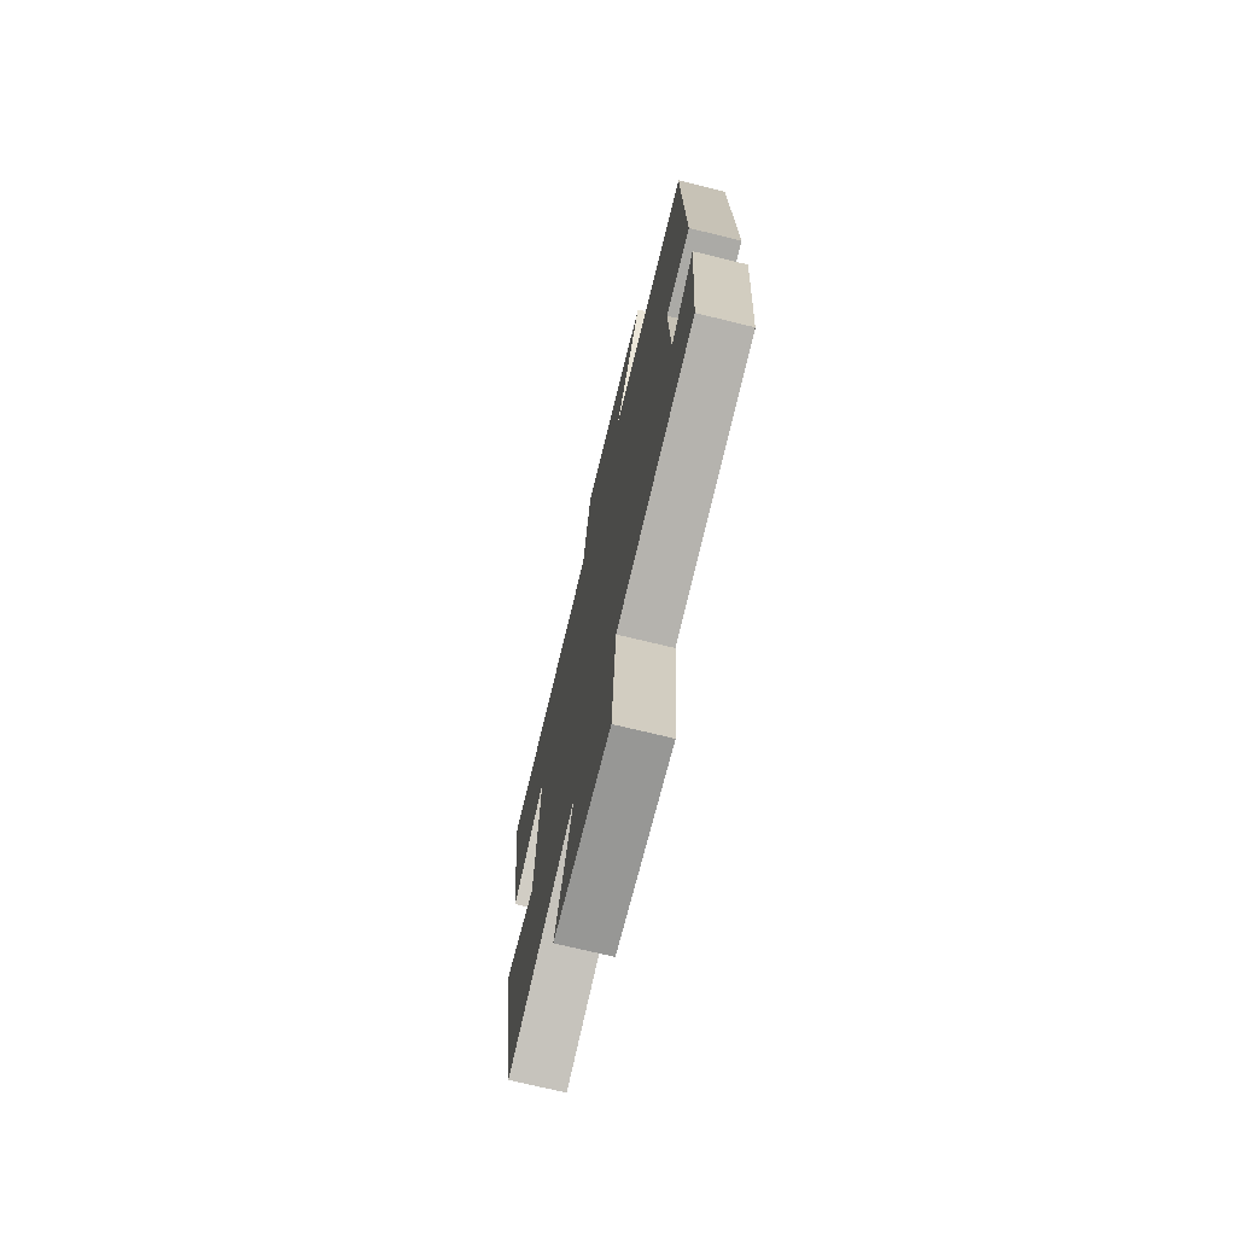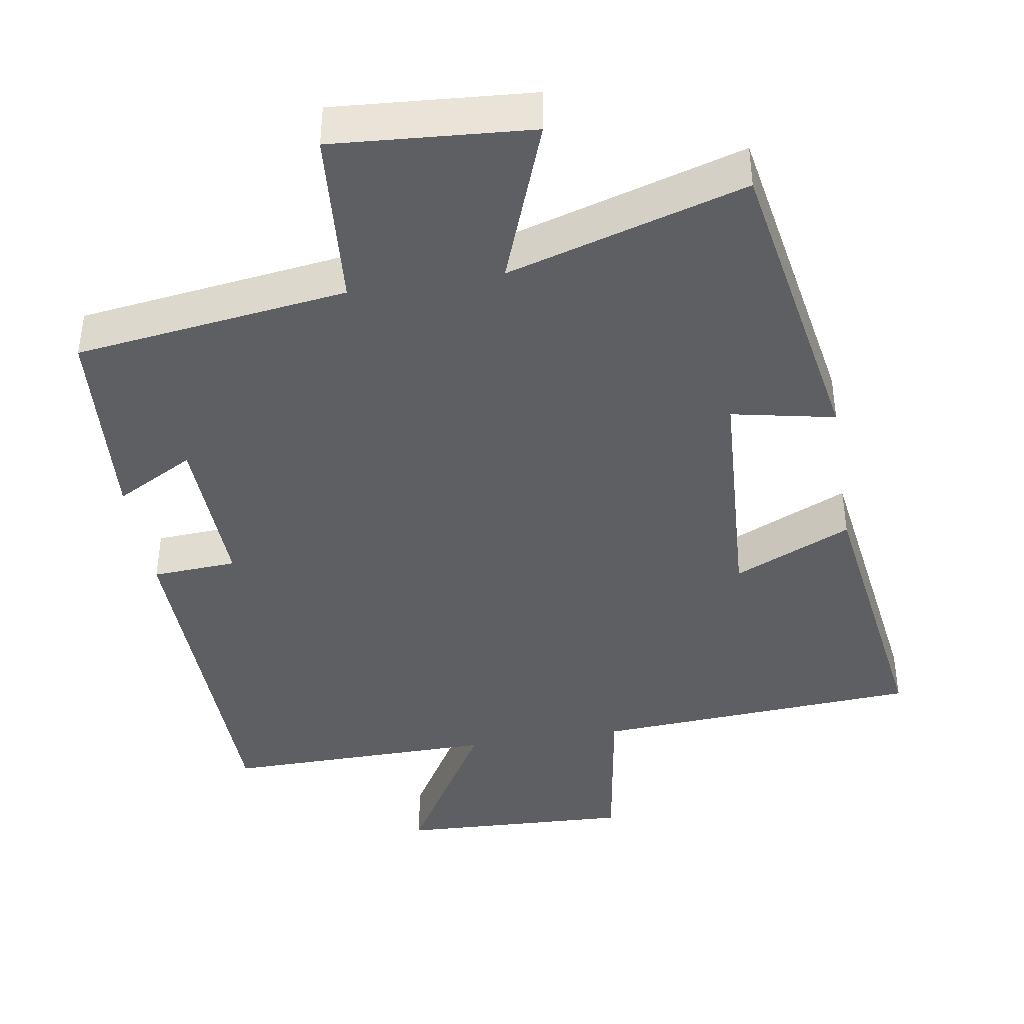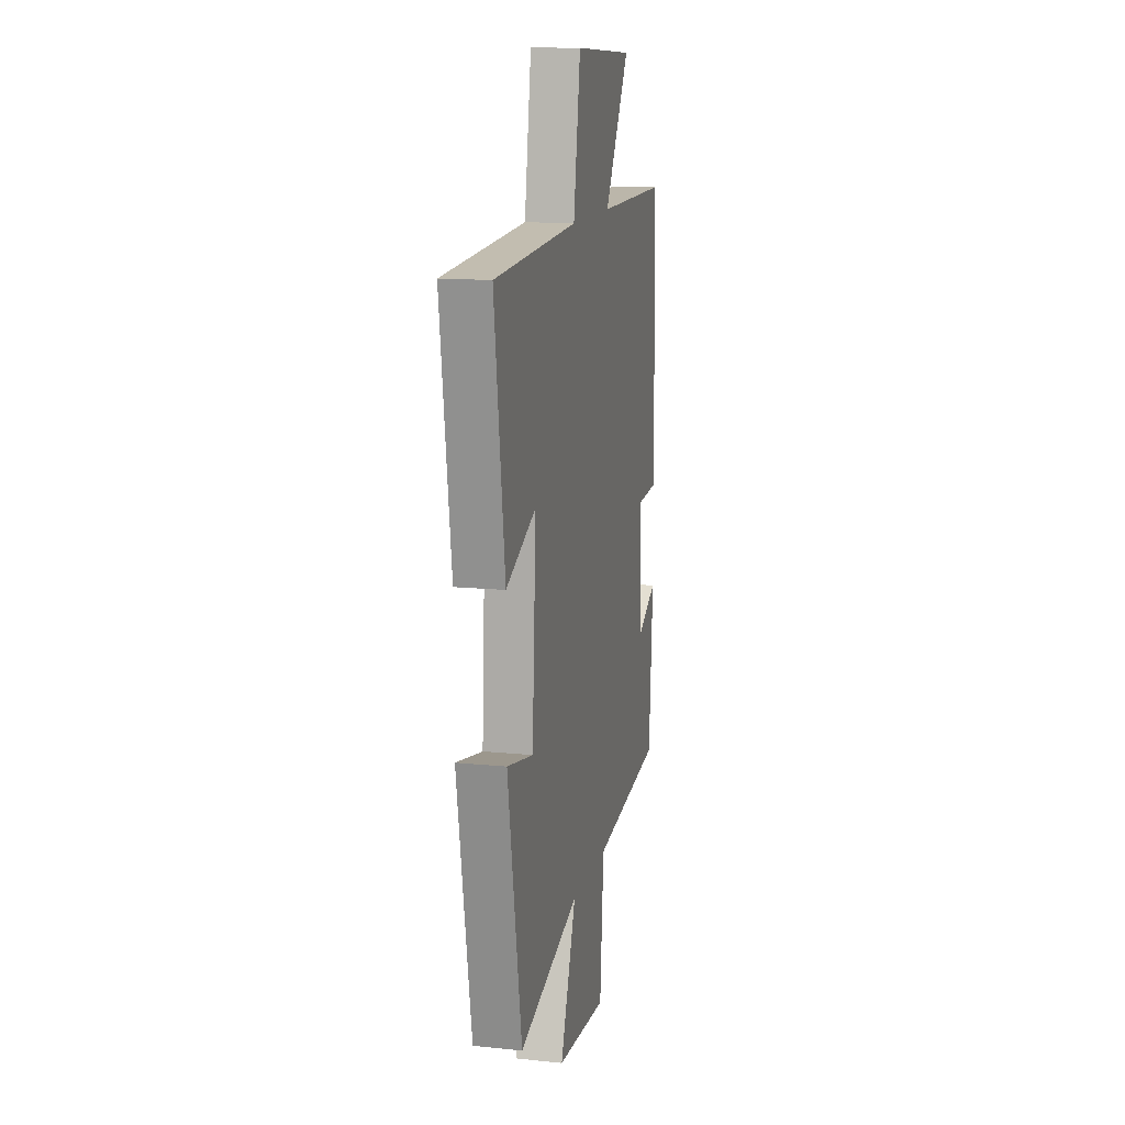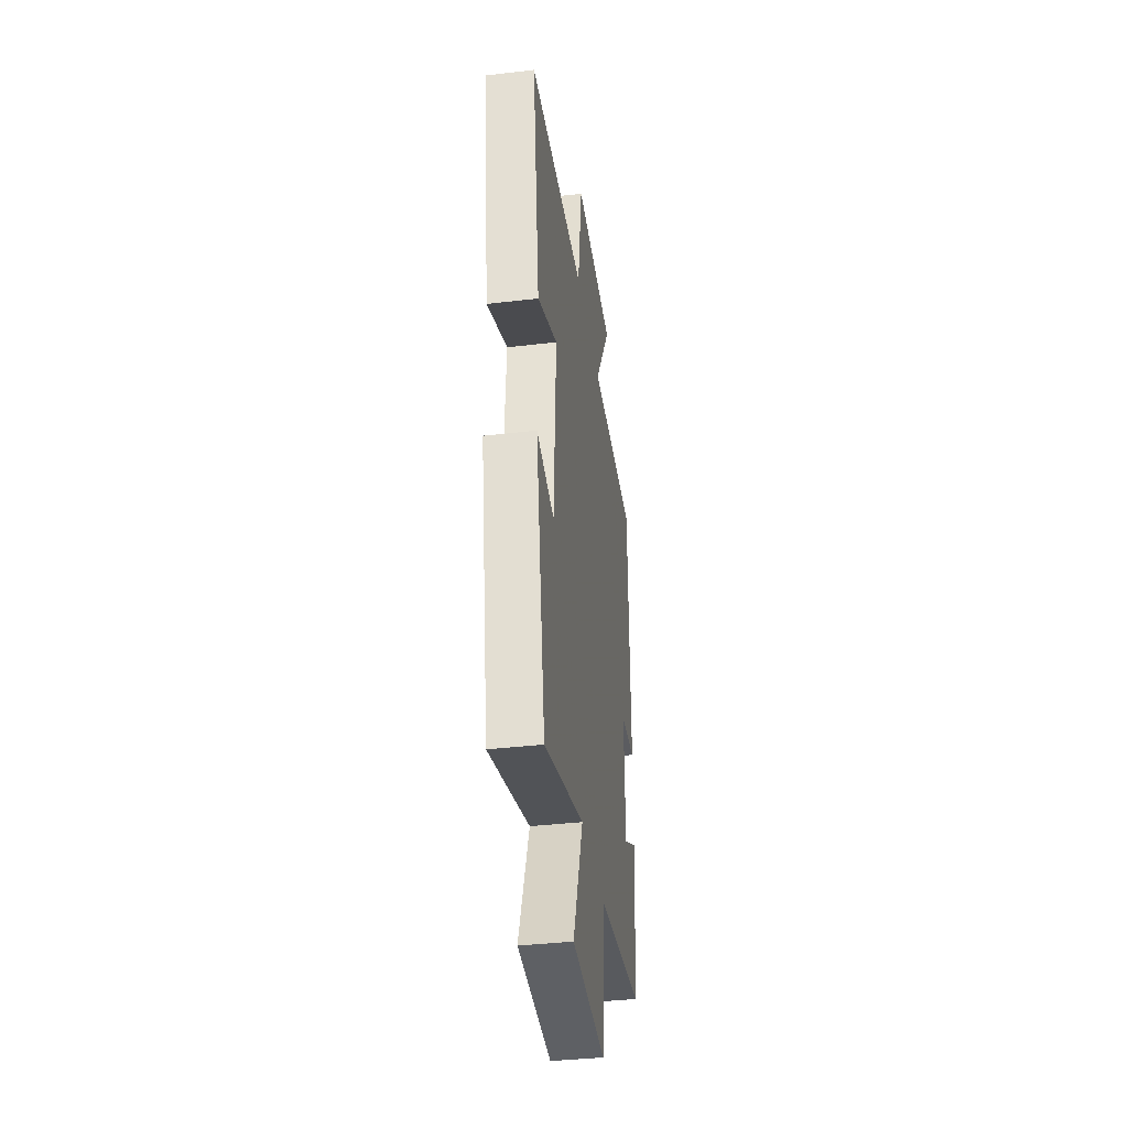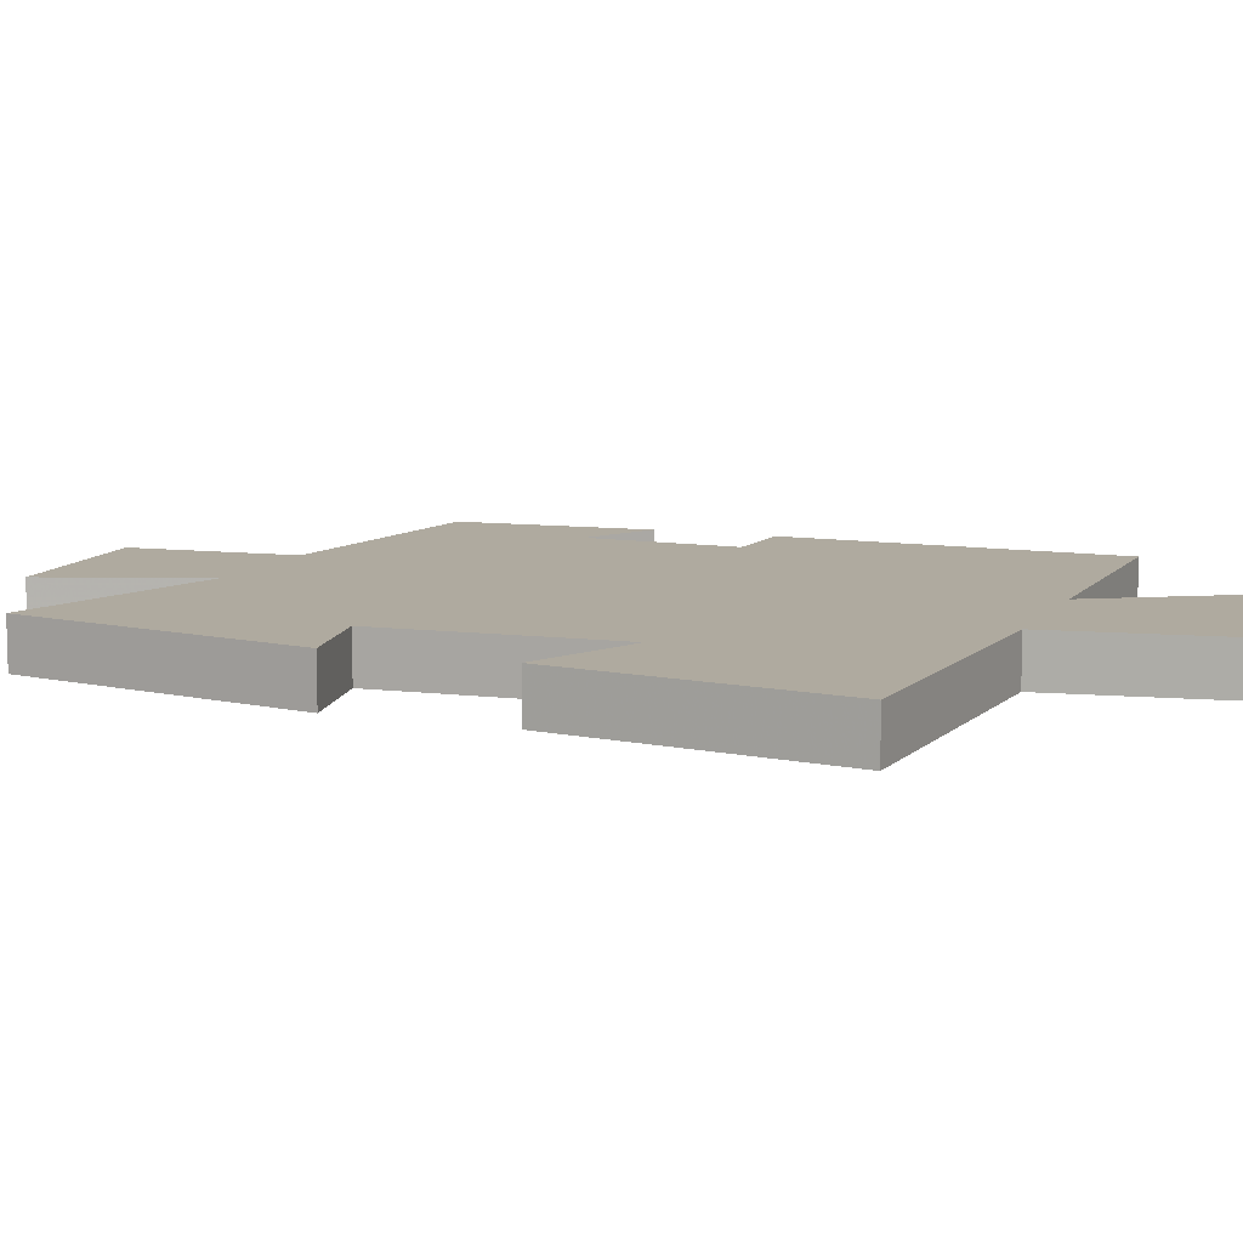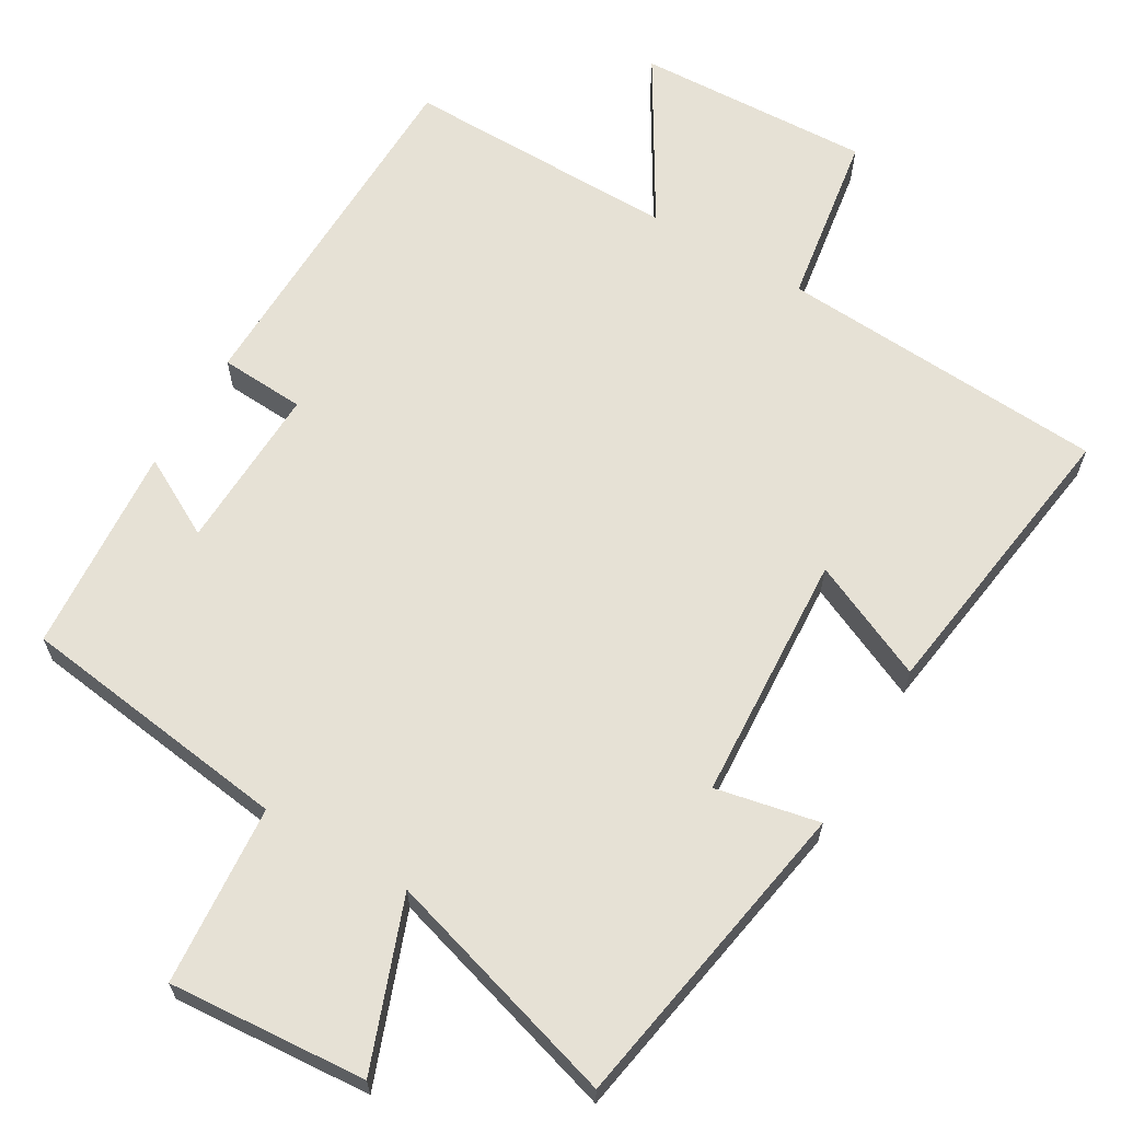
<metadata>
{"format":"obj","ext":"obj","renderer":"f3d","projection":"perspective","resolution":1024,"background":"white","views":[{"elev":-72.3,"azim":76.3,"up":"+Z"},{"elev":-41.3,"azim":-170.7,"up":"+Y"},{"elev":13.4,"azim":-77.0,"up":"+Z"},{"elev":-38.7,"azim":-81.6,"up":"+Z"},{"elev":9.5,"azim":-68.5,"up":"+Y"},{"elev":64.6,"azim":-149.6,"up":"+Y"}]}
</metadata>
<code>
v 0.479 0.07 -0.45
v 0.106 0.07 -0.5
v 0.086 0.07 -0.746
v -0.184 0.07 -0.726
v -0.1 0.07 -0.5
v -0.425 0.07 -0.597
v -0.5 0.07 -0.165
v -0.359 0.07 -0.194
v -0.339 0.07 0.144
v -0.5 0.07 0.071
v -0.556 0.07 0.472
v -0.109 0.07 0.5
v -0.072 0.07 0.737
v 0.248 0.07 0.723
v 0.115 0.07 0.5
v 0.489 0.07 0.504
v 0.5 0.07 0.009
v 0.384 0.07 0.002
v 0.392 0.07 -0.224
v 0.5 0.07 -0.165
v 0.479 0 -0.45
v 0.106 0 -0.5
v 0.086 0 -0.746
v -0.184 0 -0.726
v -0.1 0 -0.5
v -0.425 0 -0.597
v -0.5 0 -0.165
v -0.359 0 -0.194
v -0.339 0 0.144
v -0.5 0 0.071
v -0.556 0 0.472
v -0.109 0 0.5
v -0.072 0 0.737
v 0.248 0 0.723
v 0.115 0 0.5
v 0.489 0 0.504
v 0.5 0 0.009
v 0.384 0 0.002
v 0.392 0 -0.224
v 0.5 0 -0.165
f 19 20 1 2
f 18 19 2
f 15 16 17 18
f 15 18 2
f 12 13 14 15
f 11 12 15
f 10 11 15
f 9 10 15
f 8 9 15 2
f 5 6 7 8
f 5 8 2
f 2 3 4 5
f 22 21 40 39
f 22 39 38
f 38 37 36 35
f 22 38 35
f 35 34 33 32
f 35 32 31
f 35 31 30
f 35 30 29
f 22 35 29 28
f 28 27 26 25
f 22 28 25
f 25 24 23 22
f 1 21 22 2
f 2 22 23 3
f 3 23 24 4
f 4 24 25 5
f 5 25 26 6
f 6 26 27 7
f 7 27 28 8
f 8 28 29 9
f 9 29 30 10
f 10 30 31 11
f 11 31 32 12
f 12 32 33 13
f 13 33 34 14
f 14 34 35 15
f 15 35 36 16
f 16 36 37 17
f 17 37 38 18
f 18 38 39 19
f 19 39 40 20
f 20 40 21 1

</code>
